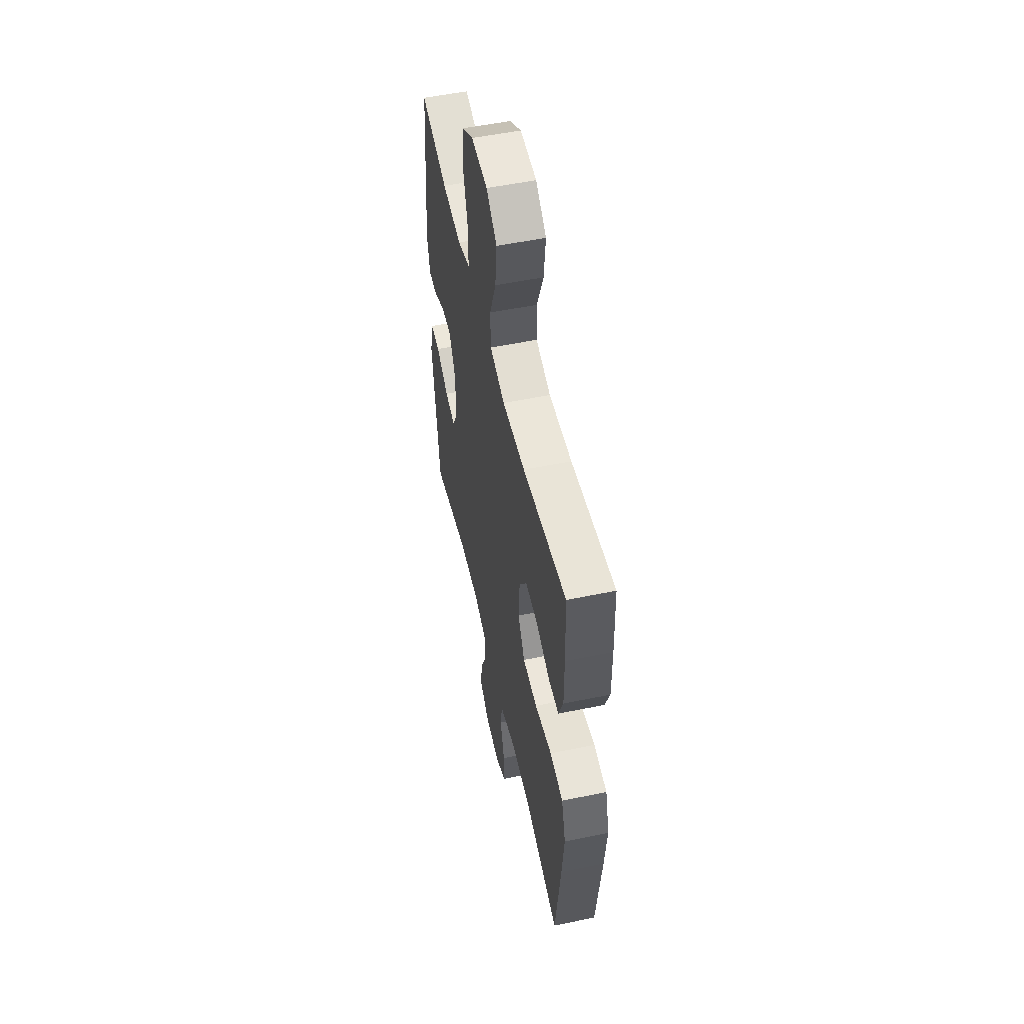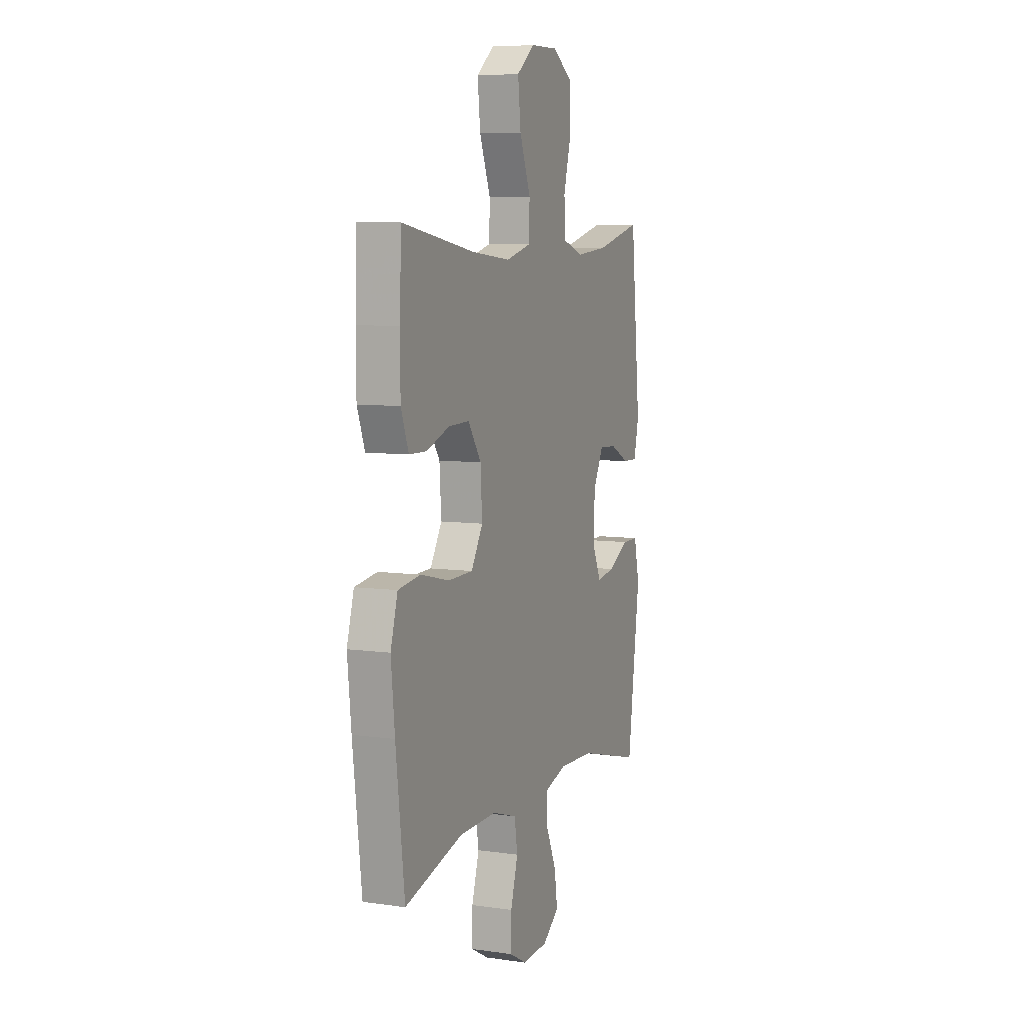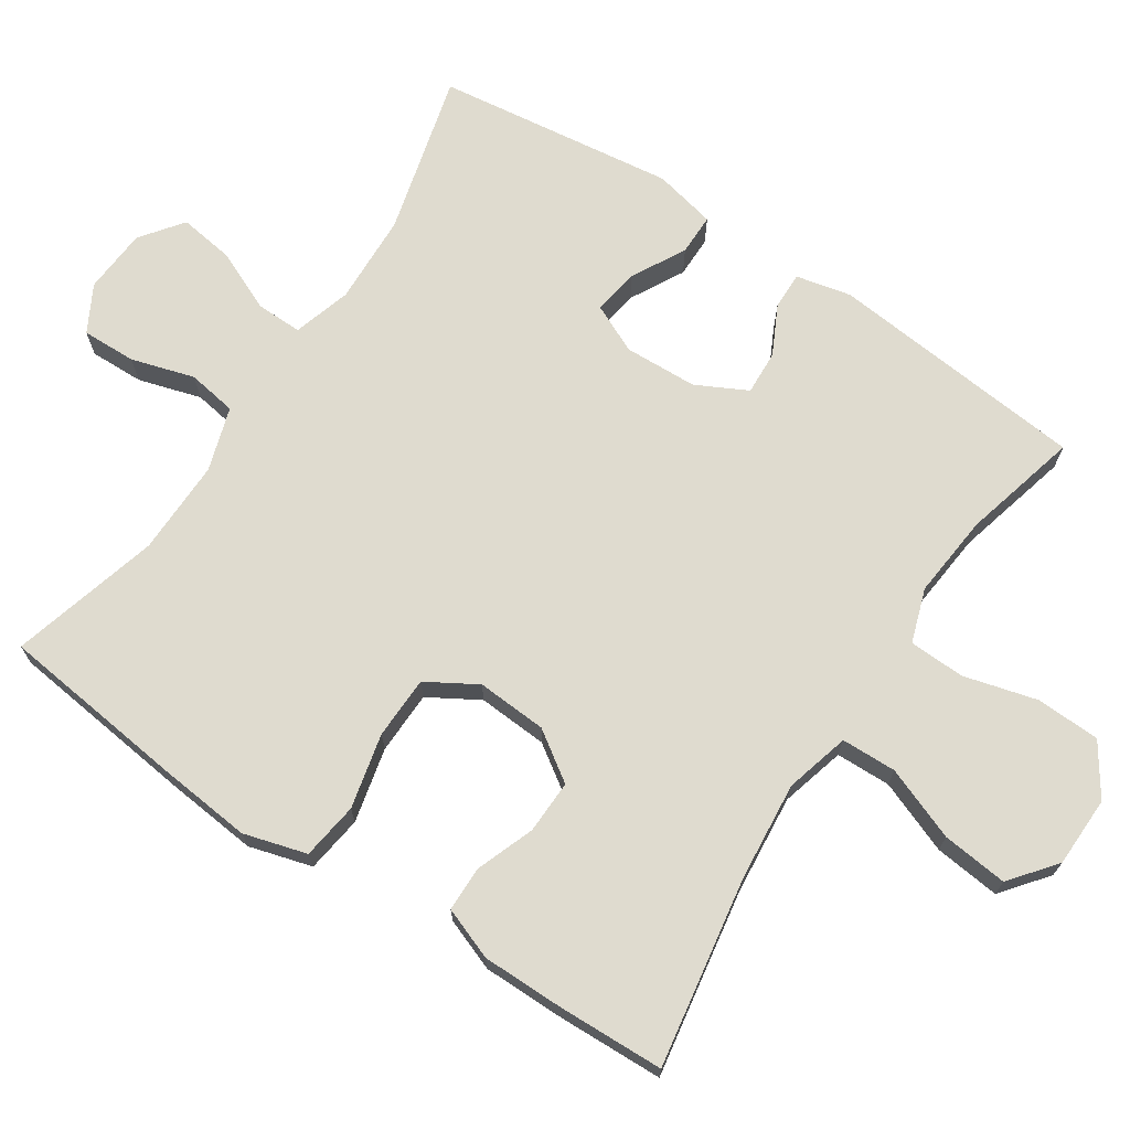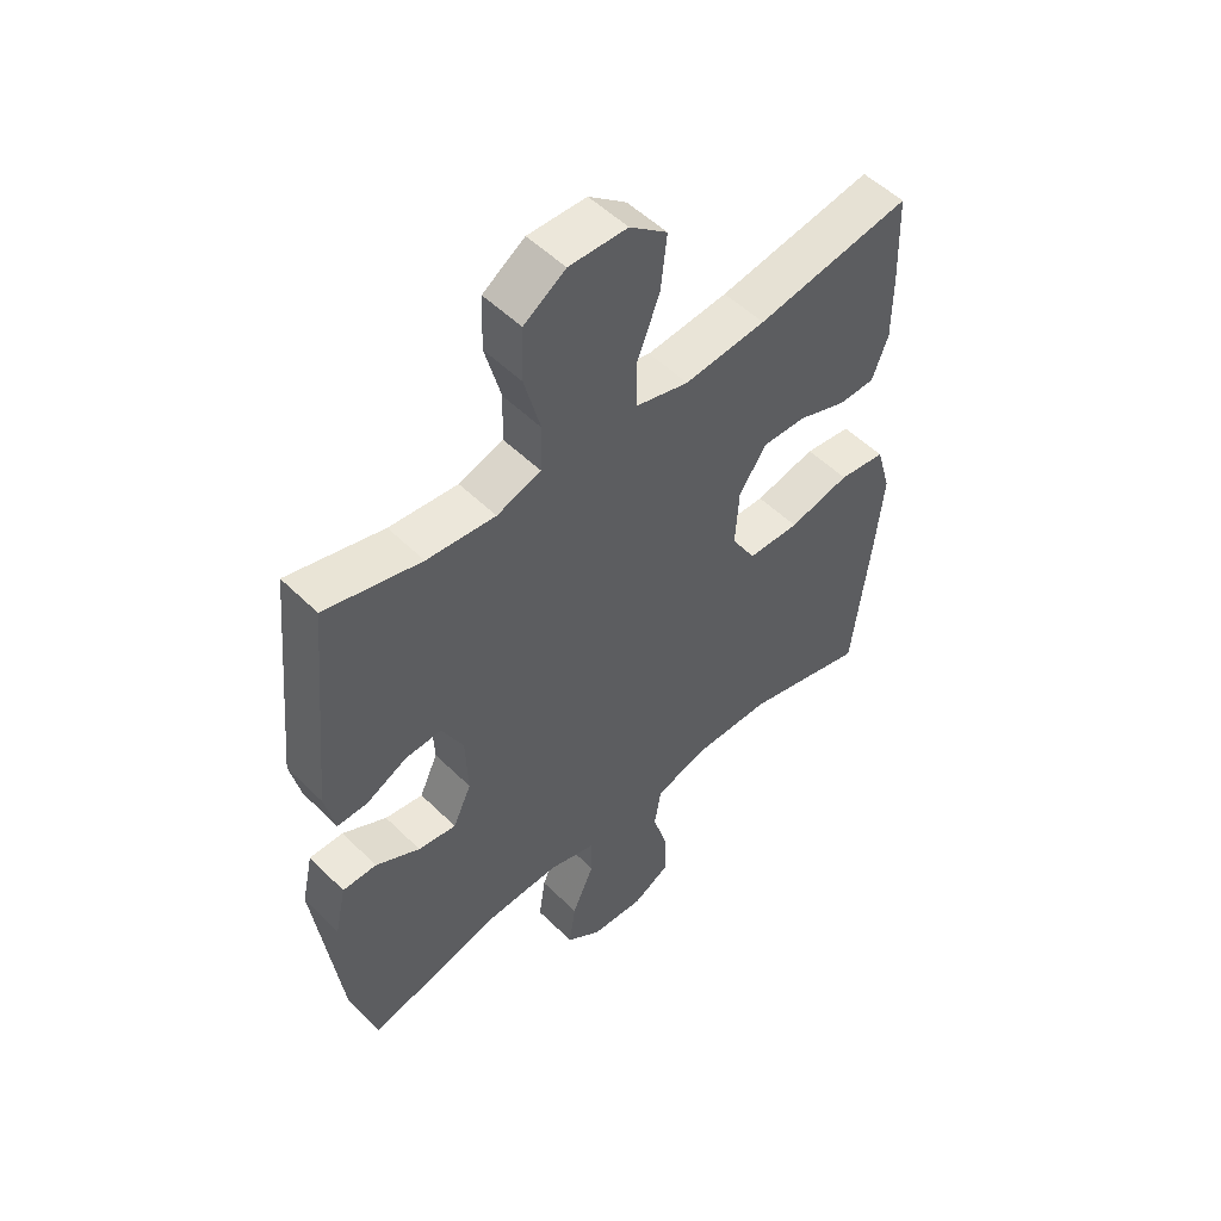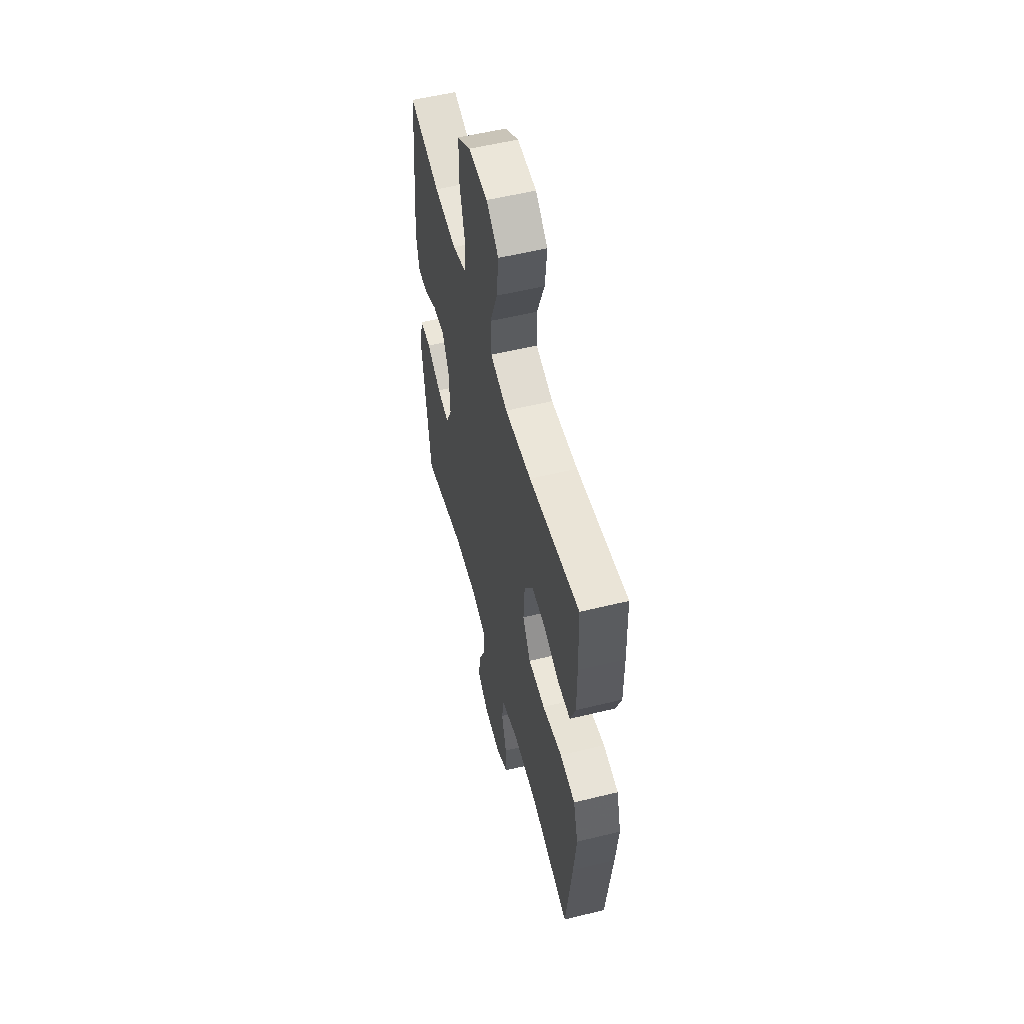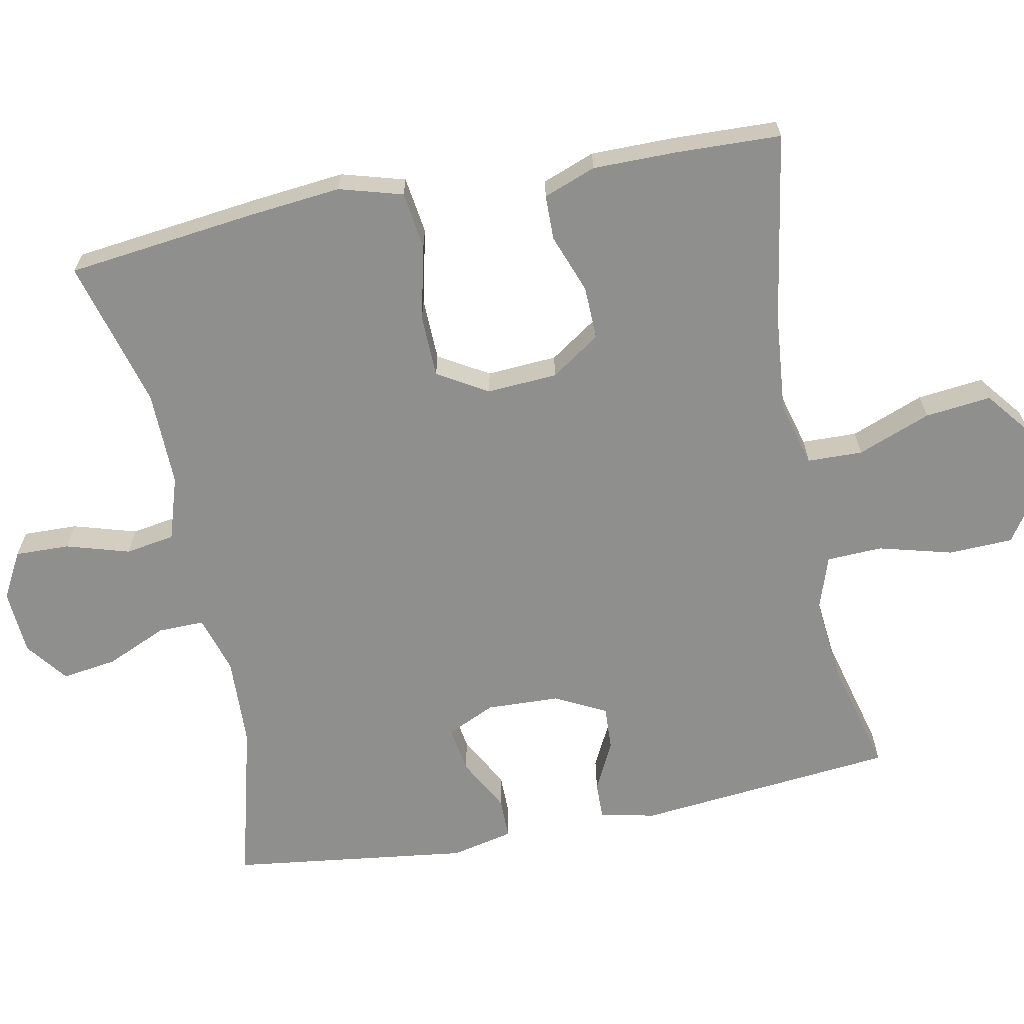
<metadata>
{"format":"obj","ext":"obj","renderer":"f3d","projection":"perspective","resolution":1024,"background":"white","views":[{"elev":53.7,"azim":-102.4,"up":"+Z"},{"elev":7.3,"azim":-67.7,"up":"+Z"},{"elev":70.3,"azim":-56.5,"up":"+Y"},{"elev":52.3,"azim":136.5,"up":"+Z"},{"elev":55.3,"azim":-104.5,"up":"+Z"},{"elev":-65.3,"azim":-78.8,"up":"+Y"}]}
</metadata>
<code>
v 0.5 0.07 0.5
v 0.535 0.07 0.142
v 0.518 0.07 0.066
v 0.467 0.07 0.067
v 0.399 0.07 0.101
v 0.338 0.07 0.104
v 0.302 0.07 0.034
v 0.298 0.07 -0.067
v 0.329 0.07 -0.134
v 0.393 0.07 -0.124
v 0.467 0.07 -0.084
v 0.524 0.07 -0.084
v 0.543 0.07 -0.17
v 0.5 0.07 -0.5
v 0.277 0.07 -0.442
v 0.152 0.07 -0.437
v 0.072 0.07 -0.461
v 0.073 0.07 -0.525
v 0.11 0.07 -0.609
v 0.121 0.07 -0.685
v 0.063 0.07 -0.729
v -0.027 0.07 -0.735
v -0.091 0.07 -0.7
v -0.089 0.07 -0.625
v -0.063 0.07 -0.538
v -0.074 0.07 -0.47
v -0.162 0.07 -0.442
v -0.294 0.07 -0.444
v -0.5 0.07 -0.5
v -0.531 0.07 -0.24
v -0.544 0.07 -0.111
v -0.519 0.07 -0.024
v -0.44 0.07 -0.013
v -0.337 0.07 -0.037
v -0.25 0.07 -0.035
v -0.209 0.07 0.034
v -0.215 0.07 0.131
v -0.261 0.07 0.199
v -0.335 0.07 0.197
v -0.416 0.07 0.167
v -0.478 0.07 0.168
v -0.505 0.07 0.24
v -0.505 0.07 0.354
v -0.5 0.07 0.5
v -0.239 0.07 0.456
v -0.102 0.07 0.443
v -0.013 0.07 0.467
v -0.011 0.07 0.543
v -0.05 0.07 0.644
v -0.06 0.07 0.735
v 0.003 0.07 0.785
v 0.101 0.07 0.787
v 0.171 0.07 0.74
v 0.174 0.07 0.651
v 0.147 0.07 0.55
v 0.15 0.07 0.473
v 0.224 0.07 0.448
v 0.339 0.07 0.459
v 0.5 0 0.5
v 0.535 0 0.142
v 0.518 0 0.066
v 0.467 0 0.067
v 0.399 0 0.101
v 0.338 0 0.104
v 0.302 0 0.034
v 0.298 0 -0.067
v 0.329 0 -0.134
v 0.393 0 -0.124
v 0.467 0 -0.084
v 0.524 0 -0.084
v 0.543 0 -0.17
v 0.5 0 -0.5
v 0.277 0 -0.442
v 0.152 0 -0.437
v 0.072 0 -0.461
v 0.073 0 -0.525
v 0.11 0 -0.609
v 0.121 0 -0.685
v 0.063 0 -0.729
v -0.027 0 -0.735
v -0.091 0 -0.7
v -0.089 0 -0.625
v -0.063 0 -0.538
v -0.074 0 -0.47
v -0.162 0 -0.442
v -0.294 0 -0.444
v -0.5 0 -0.5
v -0.531 0 -0.24
v -0.544 0 -0.111
v -0.519 0 -0.024
v -0.44 0 -0.013
v -0.337 0 -0.037
v -0.25 0 -0.035
v -0.209 0 0.034
v -0.215 0 0.131
v -0.261 0 0.199
v -0.335 0 0.197
v -0.416 0 0.167
v -0.478 0 0.168
v -0.505 0 0.24
v -0.505 0 0.354
v -0.5 0 0.5
v -0.239 0 0.456
v -0.102 0 0.443
v -0.013 0 0.467
v -0.011 0 0.543
v -0.05 0 0.644
v -0.06 0 0.735
v 0.003 0 0.785
v 0.101 0 0.787
v 0.171 0 0.74
v 0.174 0 0.651
v 0.147 0 0.55
v 0.15 0 0.473
v 0.224 0 0.448
v 0.339 0 0.459
f 53 54 55
f 52 53 55
f 51 52 55
f 50 51 55
f 49 50 55
f 48 49 55
f 47 48 55 56
f 46 47 56 57
f 43 44 45
f 42 43 45
f 41 42 45
f 40 41 45
f 39 40 45
f 38 39 45 46
f 37 38 46 57
f 32 33 34
f 31 32 34
f 30 31 34
f 29 30 34
f 28 29 34
f 27 28 34 35
f 26 27 35 36
f 23 24 25
f 22 23 25
f 21 22 25
f 20 21 25
f 19 20 25
f 18 19 25
f 17 18 25 26
f 37 57 58
f 36 37 58
f 26 36 58
f 17 26 58
f 16 17 58
f 13 14 15
f 12 13 15
f 11 12 15
f 10 11 15
f 3 4 5
f 2 3 5
f 1 2 5
f 58 1 5
f 58 5 6
f 9 10 15 16
f 8 9 16
f 7 8 16
f 7 16 58
f 6 7 58
f 113 112 111
f 113 111 110
f 113 110 109
f 113 109 108
f 113 108 107
f 113 107 106
f 114 113 106 105
f 115 114 105 104
f 103 102 101
f 103 101 100
f 103 100 99
f 103 99 98
f 103 98 97
f 104 103 97 96
f 115 104 96 95
f 92 91 90
f 92 90 89
f 92 89 88
f 92 88 87
f 92 87 86
f 93 92 86 85
f 94 93 85 84
f 83 82 81
f 83 81 80
f 83 80 79
f 83 79 78
f 83 78 77
f 83 77 76
f 84 83 76 75
f 116 115 95
f 116 95 94
f 116 94 84
f 116 84 75
f 116 75 74
f 73 72 71
f 73 71 70
f 73 70 69
f 73 69 68
f 63 62 61
f 63 61 60
f 63 60 59
f 63 59 116
f 64 63 116
f 74 73 68 67
f 74 67 66
f 74 66 65
f 116 74 65
f 116 65 64
f 1 59 60 2
f 2 60 61 3
f 3 61 62 4
f 4 62 63 5
f 5 63 64 6
f 6 64 65 7
f 7 65 66 8
f 8 66 67 9
f 9 67 68 10
f 10 68 69 11
f 11 69 70 12
f 12 70 71 13
f 13 71 72 14
f 14 72 73 15
f 15 73 74 16
f 16 74 75 17
f 17 75 76 18
f 18 76 77 19
f 19 77 78 20
f 20 78 79 21
f 21 79 80 22
f 22 80 81 23
f 23 81 82 24
f 24 82 83 25
f 25 83 84 26
f 26 84 85 27
f 27 85 86 28
f 28 86 87 29
f 29 87 88 30
f 30 88 89 31
f 31 89 90 32
f 32 90 91 33
f 33 91 92 34
f 34 92 93 35
f 35 93 94 36
f 36 94 95 37
f 37 95 96 38
f 38 96 97 39
f 39 97 98 40
f 40 98 99 41
f 41 99 100 42
f 42 100 101 43
f 43 101 102 44
f 44 102 103 45
f 45 103 104 46
f 46 104 105 47
f 47 105 106 48
f 48 106 107 49
f 49 107 108 50
f 50 108 109 51
f 51 109 110 52
f 52 110 111 53
f 53 111 112 54
f 54 112 113 55
f 55 113 114 56
f 56 114 115 57
f 57 115 116 58
f 58 116 59 1

</code>
